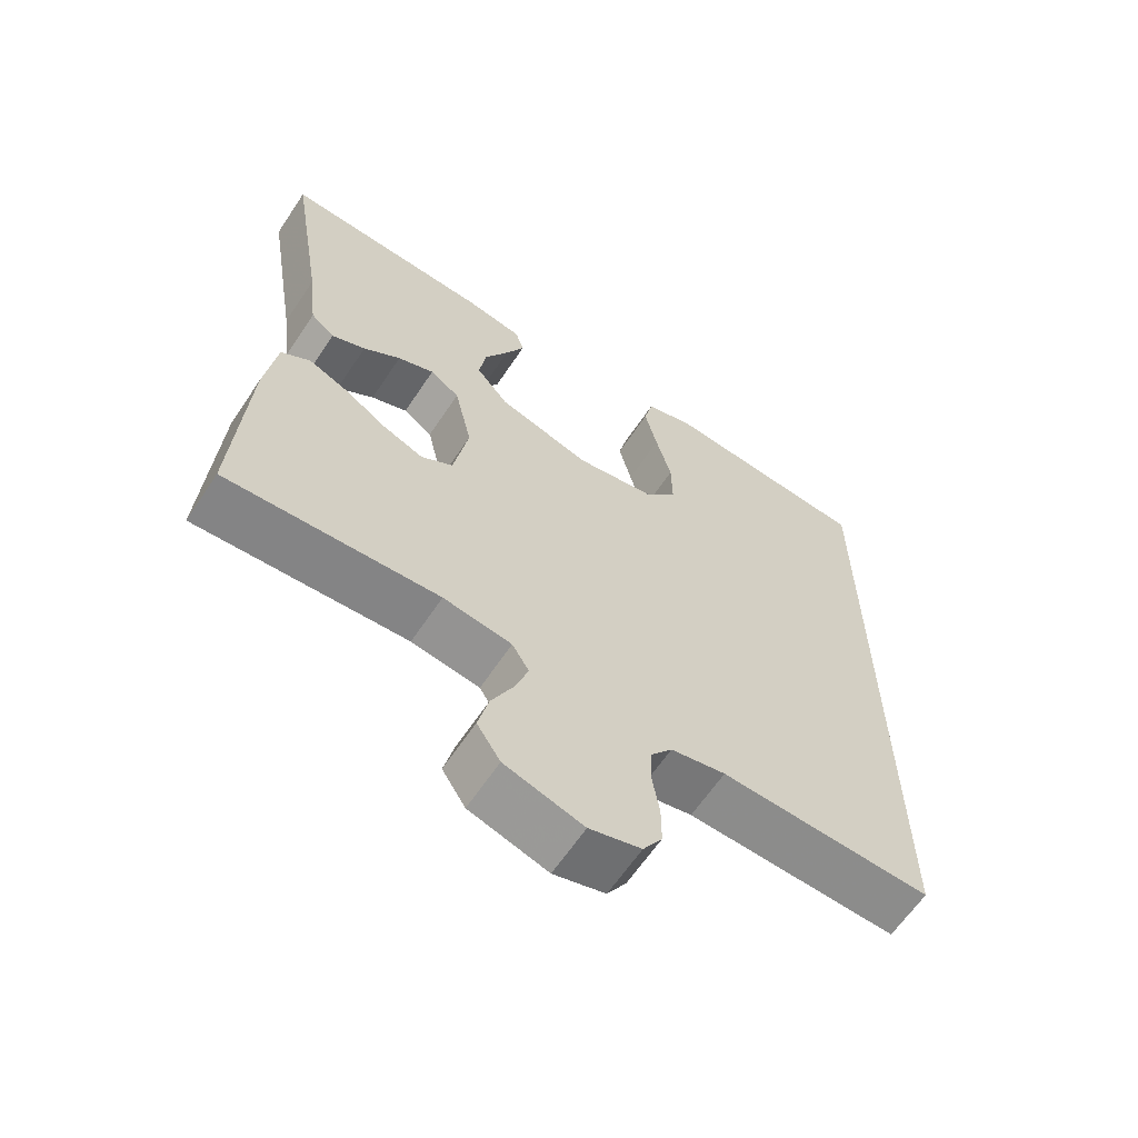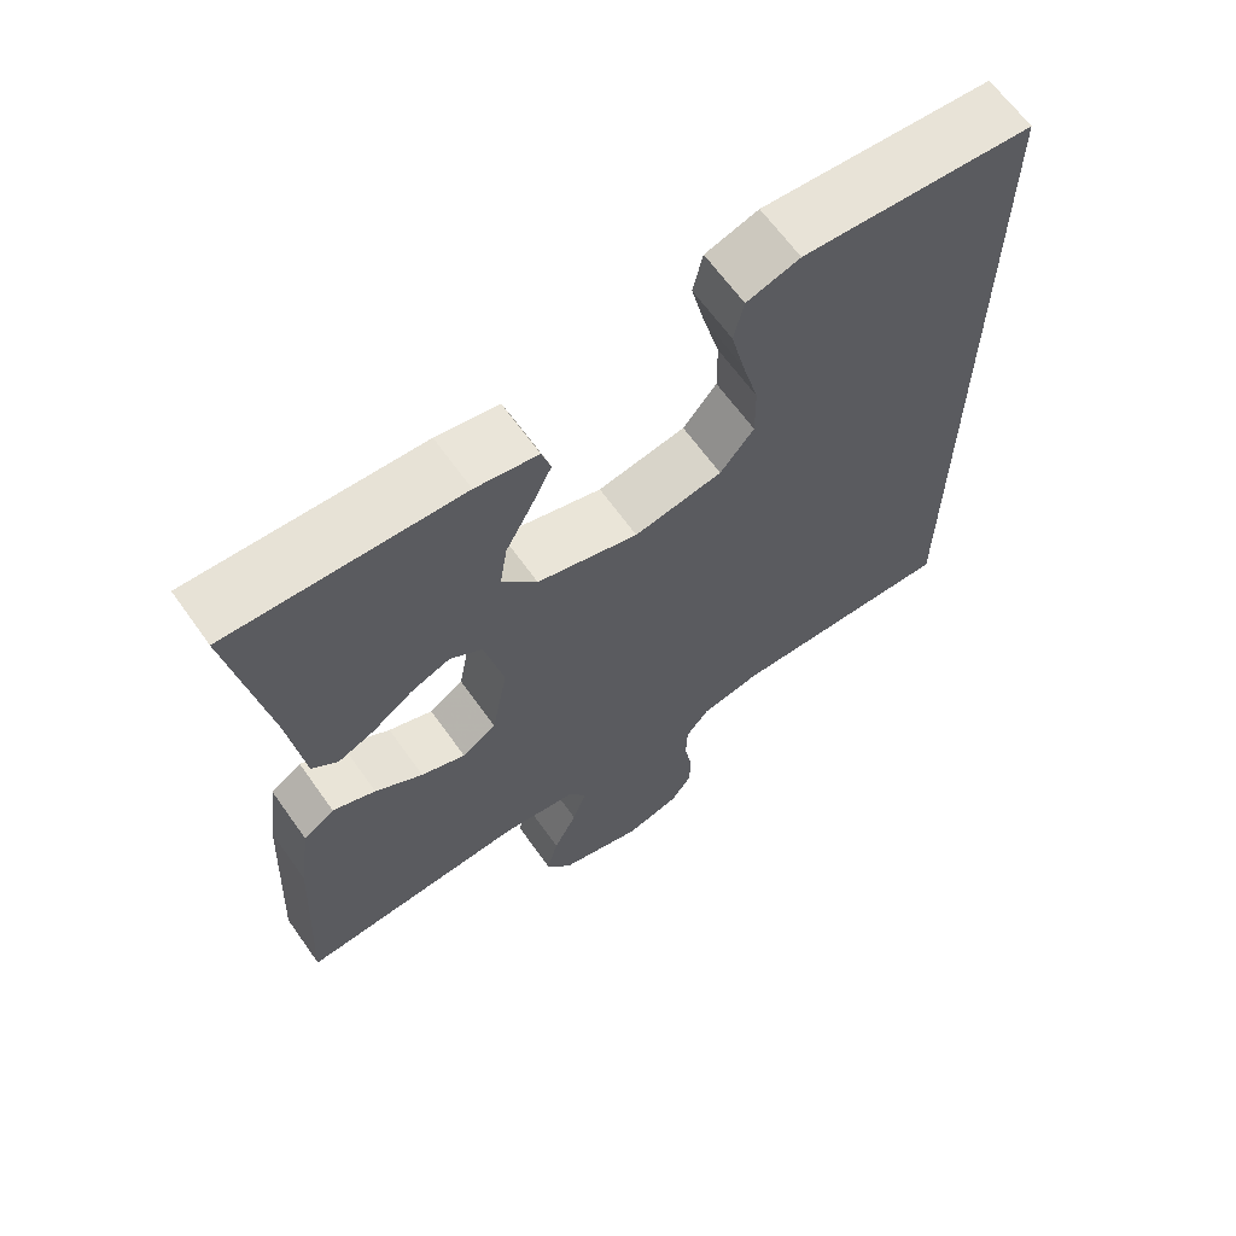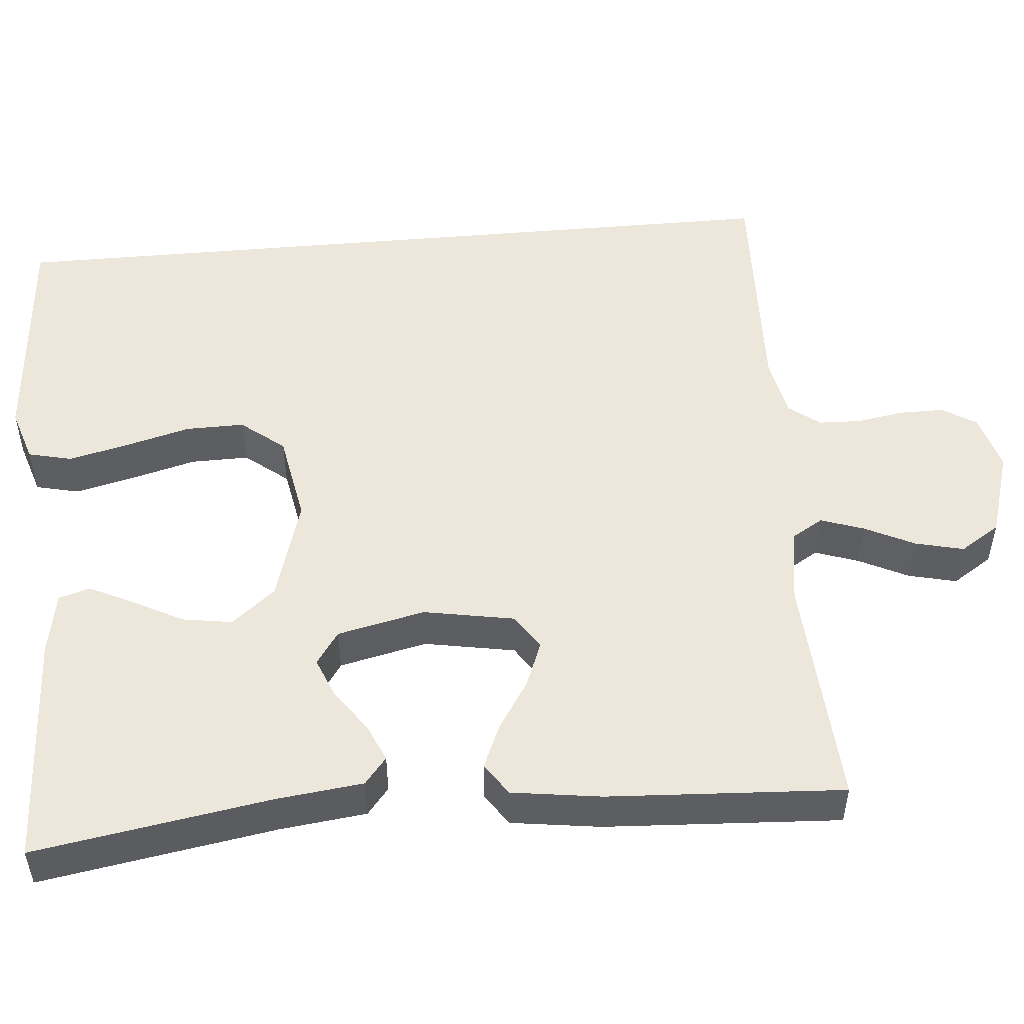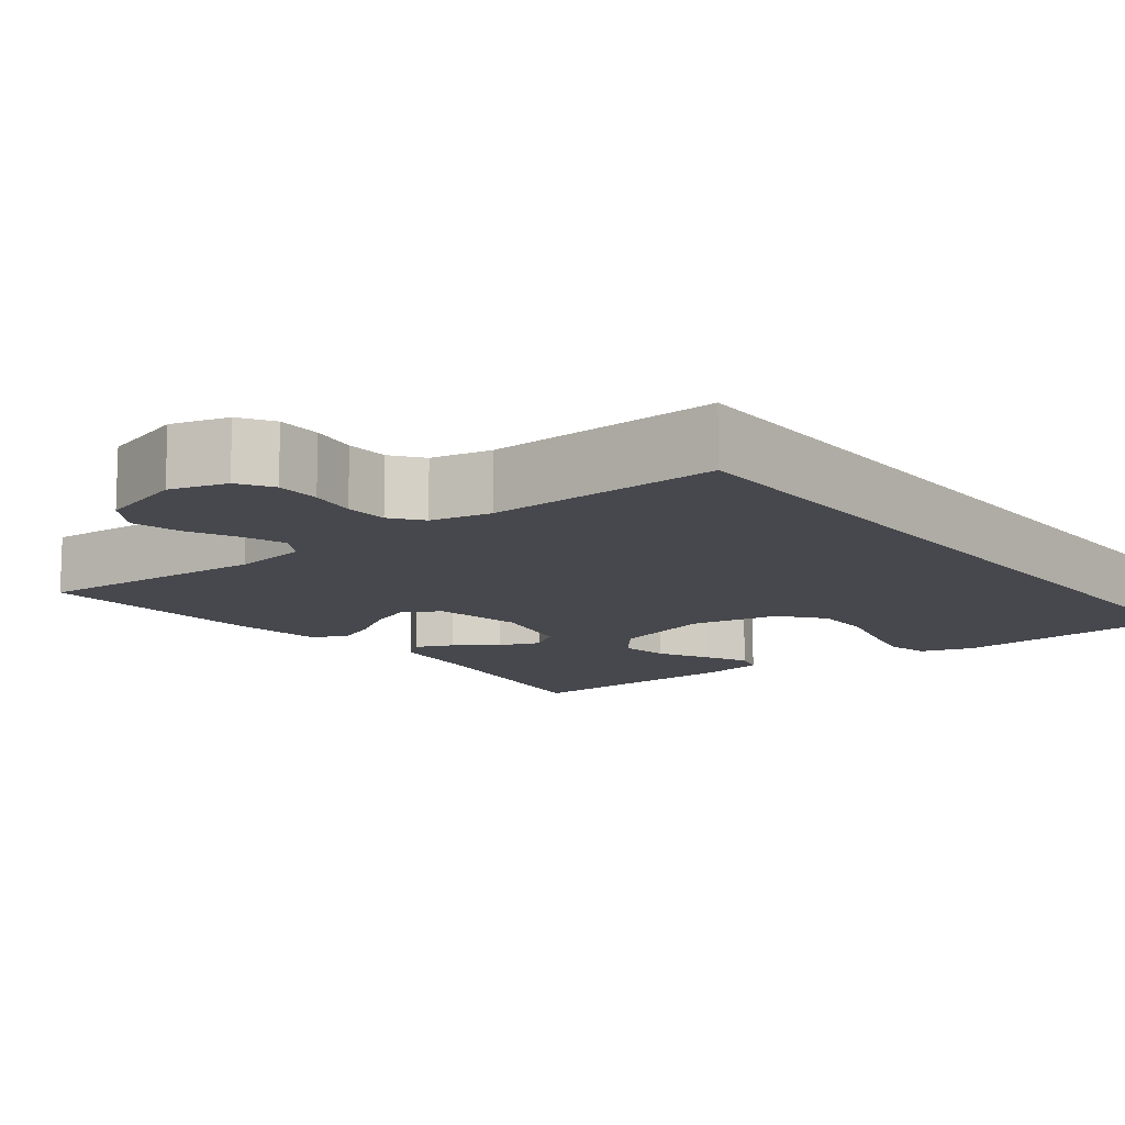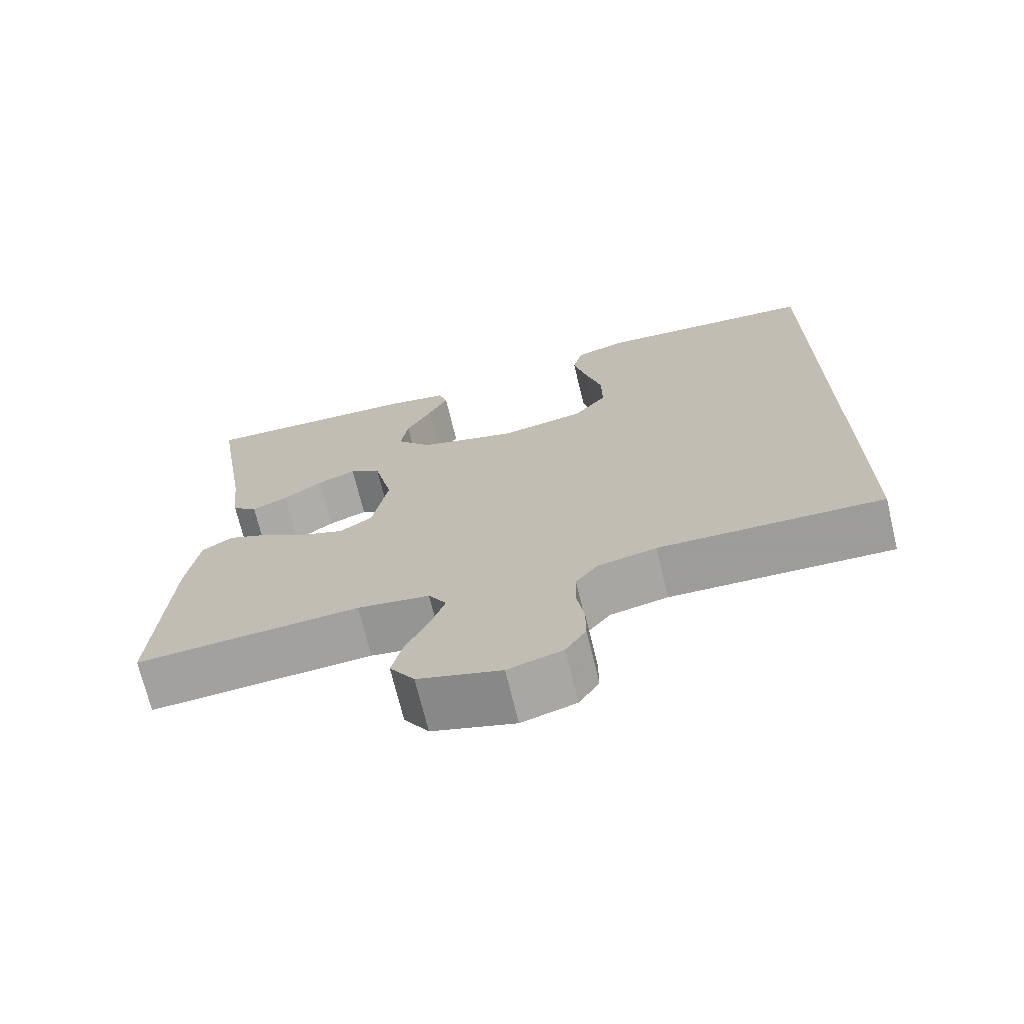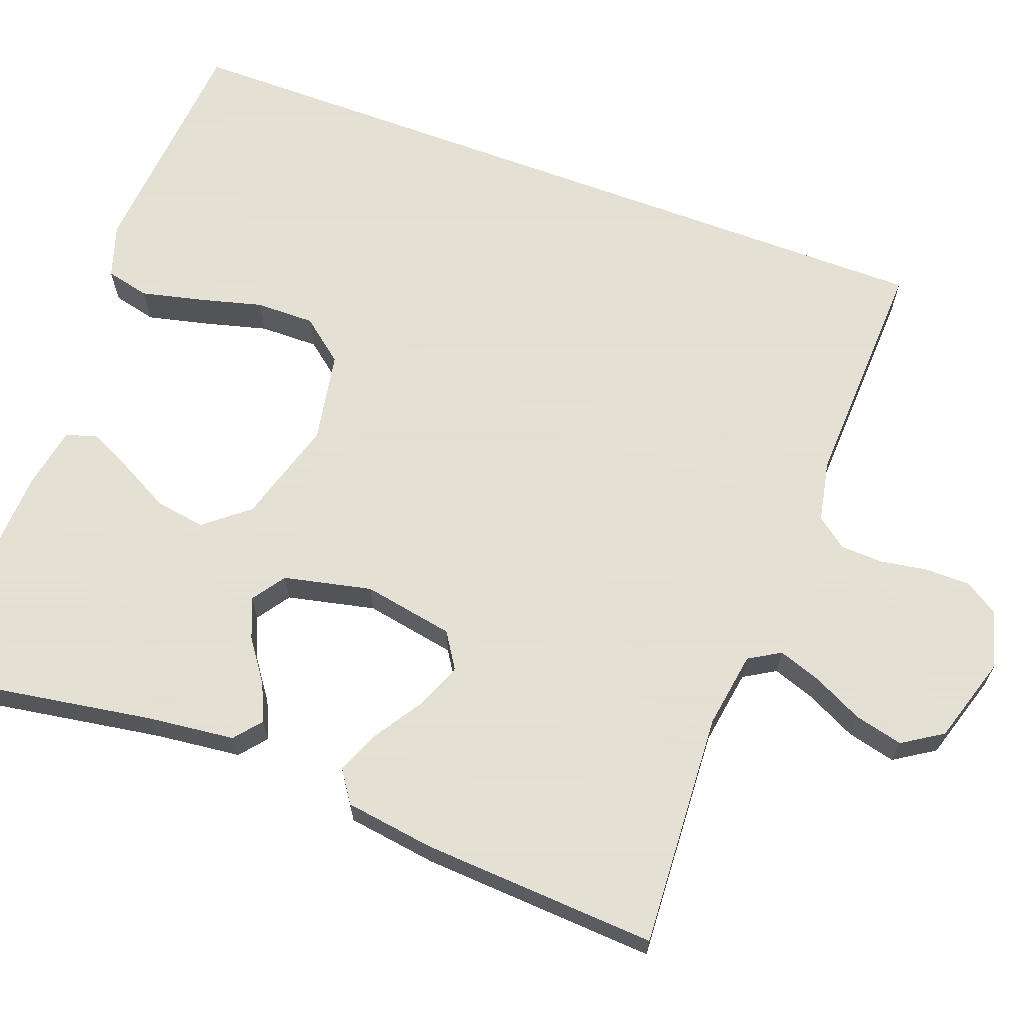
<metadata>
{"format":"obj","ext":"obj","renderer":"f3d","projection":"perspective","resolution":1024,"background":"white","views":[{"elev":-63.2,"azim":146.3,"up":"+Z"},{"elev":65.3,"azim":144.5,"up":"+Z"},{"elev":51.0,"azim":84.9,"up":"+Y"},{"elev":-11.9,"azim":-142.3,"up":"+Y"},{"elev":-71.1,"azim":-166.4,"up":"+Z"},{"elev":66.2,"azim":110.5,"up":"+Y"}]}
</metadata>
<code>
v 0.5 0.07 0.5
v 0.451 0.07 0.2
v 0.438 0.07 0.089
v 0.404 0.07 0.061
v 0.356 0.07 0.082
v 0.303 0.07 0.12
v 0.251 0.07 0.141
v 0.209 0.07 0.112
v 0.184 0.07 0
v 0.205 0.07 -0.116
v 0.25 0.07 -0.145
v 0.308 0.07 -0.122
v 0.37 0.07 -0.082
v 0.426 0.07 -0.058
v 0.467 0.07 -0.086
v 0.483 0.07 -0.2
v 0.5 0.07 -0.5
v 0.2 0.07 -0.482
v 0.103 0.07 -0.497
v 0.079 0.07 -0.537
v 0.098 0.07 -0.592
v 0.129 0.07 -0.655
v 0.144 0.07 -0.717
v 0.111 0.07 -0.768
v 0 0.07 -0.802
v -0.073 0.07 -0.781
v -0.1 0.07 -0.738
v -0.1 0.07 -0.681
v -0.09 0.07 -0.621
v -0.092 0.07 -0.566
v -0.122 0.07 -0.527
v -0.2 0.07 -0.511
v -0.5 0.07 -0.522
v -0.5 0.07 0.516
v -0.2 0.07 0.54
v -0.131 0.07 0.518
v -0.118 0.07 0.462
v -0.136 0.07 0.386
v -0.158 0.07 0.303
v -0.159 0.07 0.228
v -0.115 0.07 0.173
v 0 0.07 0.152
v 0.132 0.07 0.191
v 0.178 0.07 0.247
v 0.168 0.07 0.311
v 0.134 0.07 0.375
v 0.107 0.07 0.431
v 0.119 0.07 0.471
v 0.2 0.07 0.486
v 0.5 0 0.5
v 0.451 0 0.2
v 0.438 0 0.089
v 0.404 0 0.061
v 0.356 0 0.082
v 0.303 0 0.12
v 0.251 0 0.141
v 0.209 0 0.112
v 0.184 0 0
v 0.205 0 -0.116
v 0.25 0 -0.145
v 0.308 0 -0.122
v 0.37 0 -0.082
v 0.426 0 -0.058
v 0.467 0 -0.086
v 0.483 0 -0.2
v 0.5 0 -0.5
v 0.2 0 -0.482
v 0.103 0 -0.497
v 0.079 0 -0.537
v 0.098 0 -0.592
v 0.129 0 -0.655
v 0.144 0 -0.717
v 0.111 0 -0.768
v 0 0 -0.802
v -0.073 0 -0.781
v -0.1 0 -0.738
v -0.1 0 -0.681
v -0.09 0 -0.621
v -0.092 0 -0.566
v -0.122 0 -0.527
v -0.2 0 -0.511
v -0.5 0 -0.522
v -0.5 0 0.516
v -0.2 0 0.54
v -0.131 0 0.518
v -0.118 0 0.462
v -0.136 0 0.386
v -0.158 0 0.303
v -0.159 0 0.228
v -0.115 0 0.173
v 0 0 0.152
v 0.132 0 0.191
v 0.178 0 0.247
v 0.168 0 0.311
v 0.134 0 0.375
v 0.107 0 0.431
v 0.119 0 0.471
v 0.2 0 0.486
f 49 1 2
f 48 49 2
f 47 48 2
f 46 47 2
f 45 46 2
f 4 5 6
f 3 4 6
f 2 3 6
f 45 2 6
f 44 45 6
f 43 44 6 7
f 42 43 7 8
f 41 42 8 9
f 37 38 39
f 36 37 39
f 35 36 39
f 34 35 39
f 33 34 39
f 32 33 39 40
f 31 32 40 41
f 27 28 29
f 26 27 29
f 25 26 29
f 24 25 29
f 23 24 29
f 22 23 29
f 21 22 29
f 20 21 29 30
f 41 9 10
f 31 41 10
f 30 31 10
f 20 30 10
f 19 20 10
f 16 17 18
f 15 16 18
f 14 15 18
f 13 14 18
f 12 13 18
f 18 19 10 11
f 11 12 18
f 51 50 98
f 51 98 97
f 51 97 96
f 51 96 95
f 51 95 94
f 55 54 53
f 55 53 52
f 55 52 51
f 55 51 94
f 55 94 93
f 56 55 93 92
f 57 56 92 91
f 58 57 91 90
f 88 87 86
f 88 86 85
f 88 85 84
f 88 84 83
f 88 83 82
f 89 88 82 81
f 90 89 81 80
f 78 77 76
f 78 76 75
f 78 75 74
f 78 74 73
f 78 73 72
f 78 72 71
f 78 71 70
f 79 78 70 69
f 59 58 90
f 59 90 80
f 59 80 79
f 59 79 69
f 59 69 68
f 67 66 65
f 67 65 64
f 67 64 63
f 67 63 62
f 67 62 61
f 60 59 68 67
f 67 61 60
f 1 50 51 2
f 2 51 52 3
f 3 52 53 4
f 4 53 54 5
f 5 54 55 6
f 6 55 56 7
f 7 56 57 8
f 8 57 58 9
f 9 58 59 10
f 10 59 60 11
f 11 60 61 12
f 12 61 62 13
f 13 62 63 14
f 14 63 64 15
f 15 64 65 16
f 16 65 66 17
f 17 66 67 18
f 18 67 68 19
f 19 68 69 20
f 20 69 70 21
f 21 70 71 22
f 22 71 72 23
f 23 72 73 24
f 24 73 74 25
f 25 74 75 26
f 26 75 76 27
f 27 76 77 28
f 28 77 78 29
f 29 78 79 30
f 30 79 80 31
f 31 80 81 32
f 32 81 82 33
f 33 82 83 34
f 34 83 84 35
f 35 84 85 36
f 36 85 86 37
f 37 86 87 38
f 38 87 88 39
f 39 88 89 40
f 40 89 90 41
f 41 90 91 42
f 42 91 92 43
f 43 92 93 44
f 44 93 94 45
f 45 94 95 46
f 46 95 96 47
f 47 96 97 48
f 48 97 98 49
f 49 98 50 1

</code>
